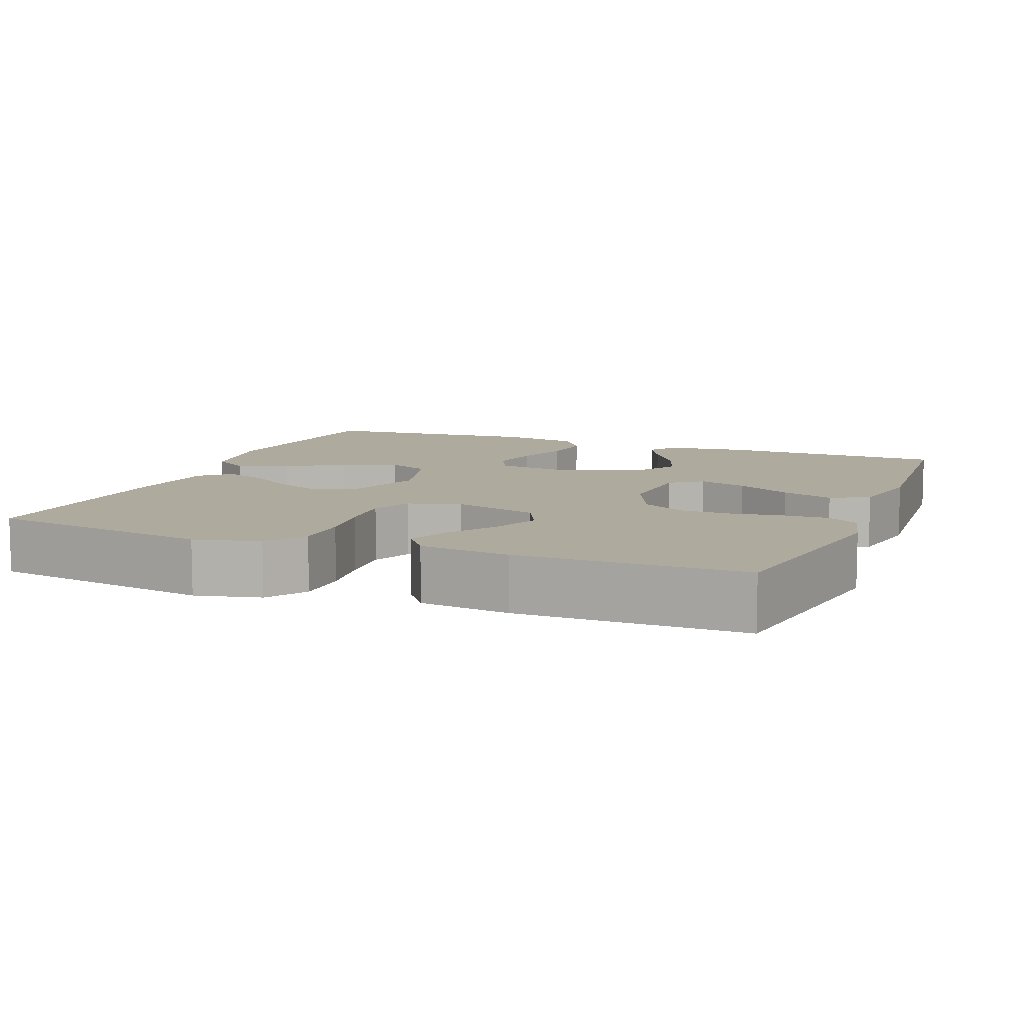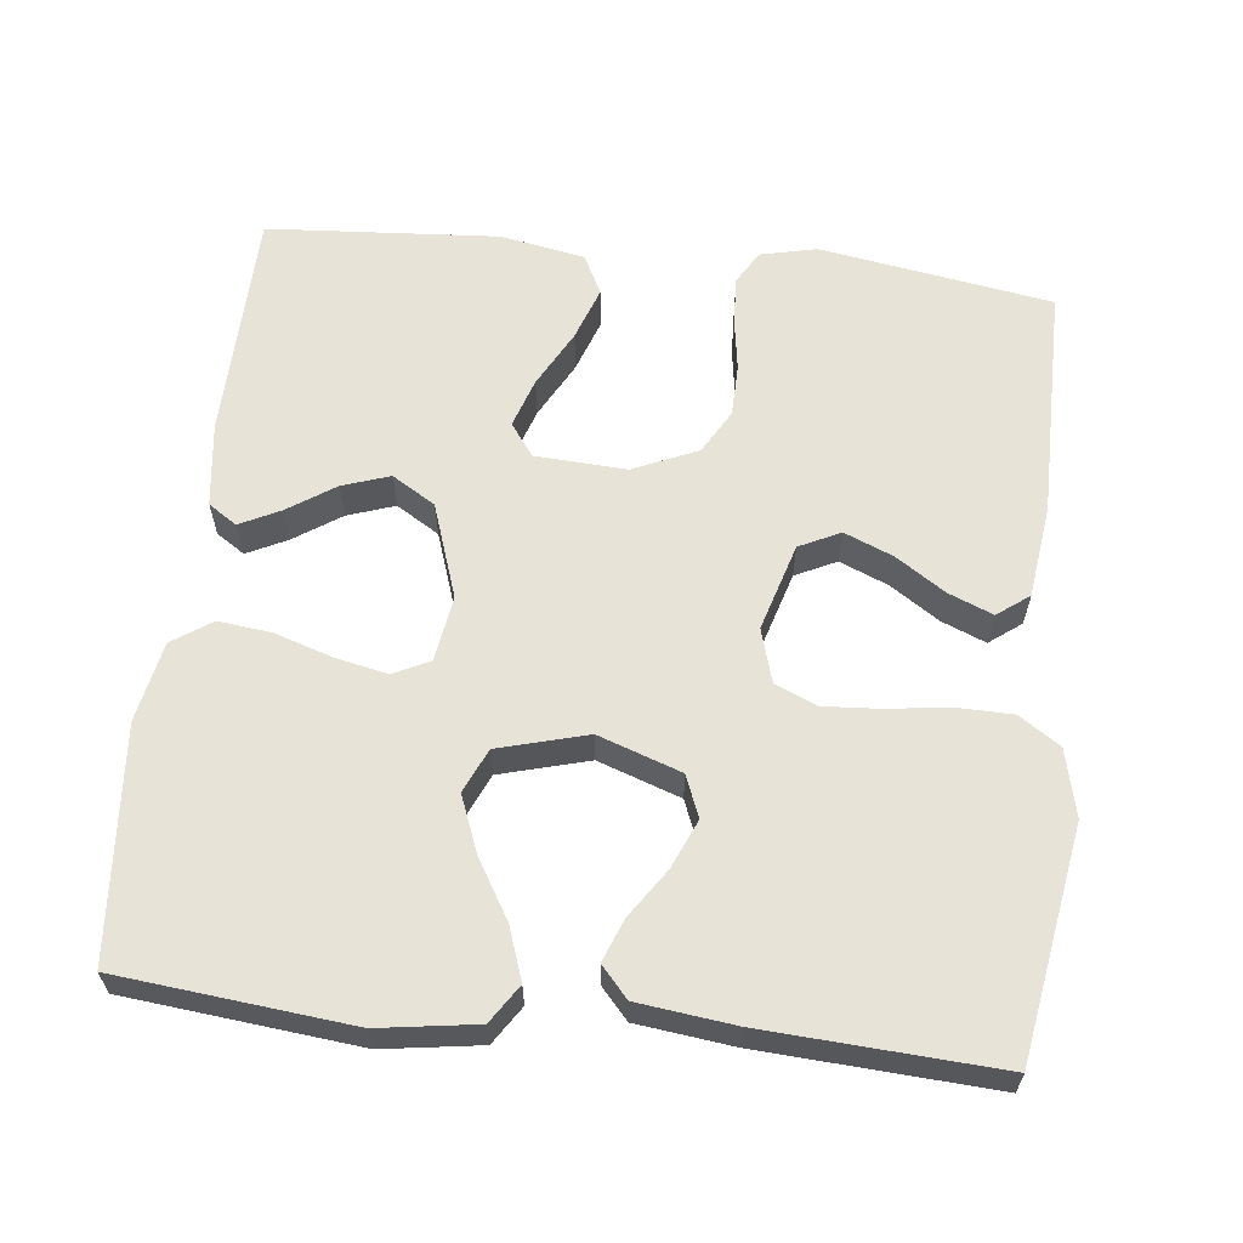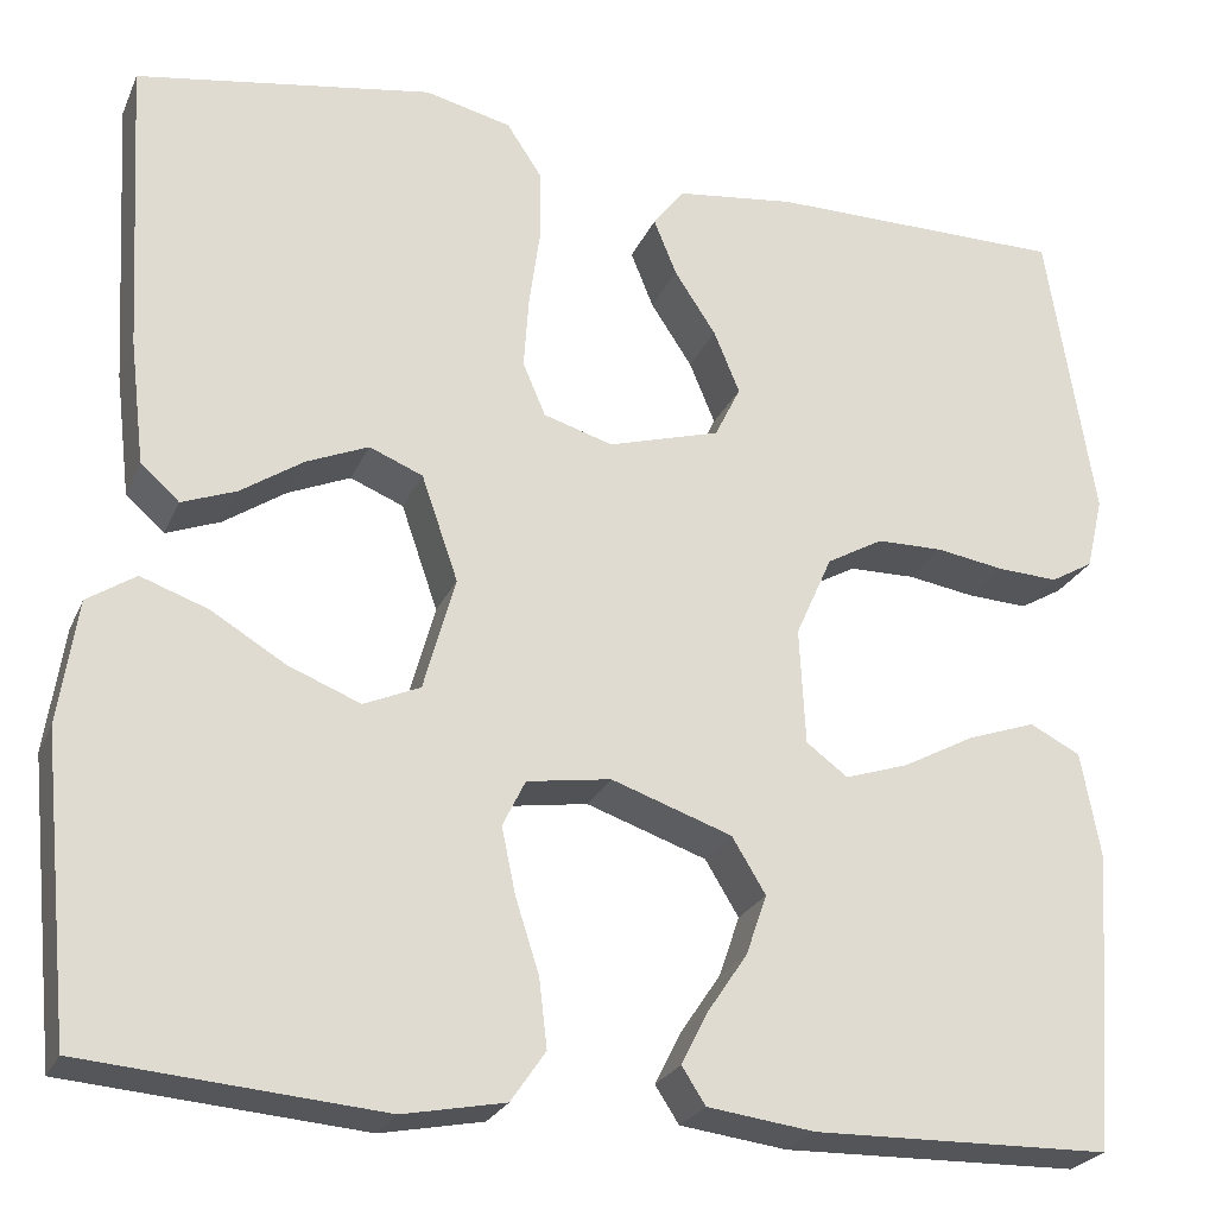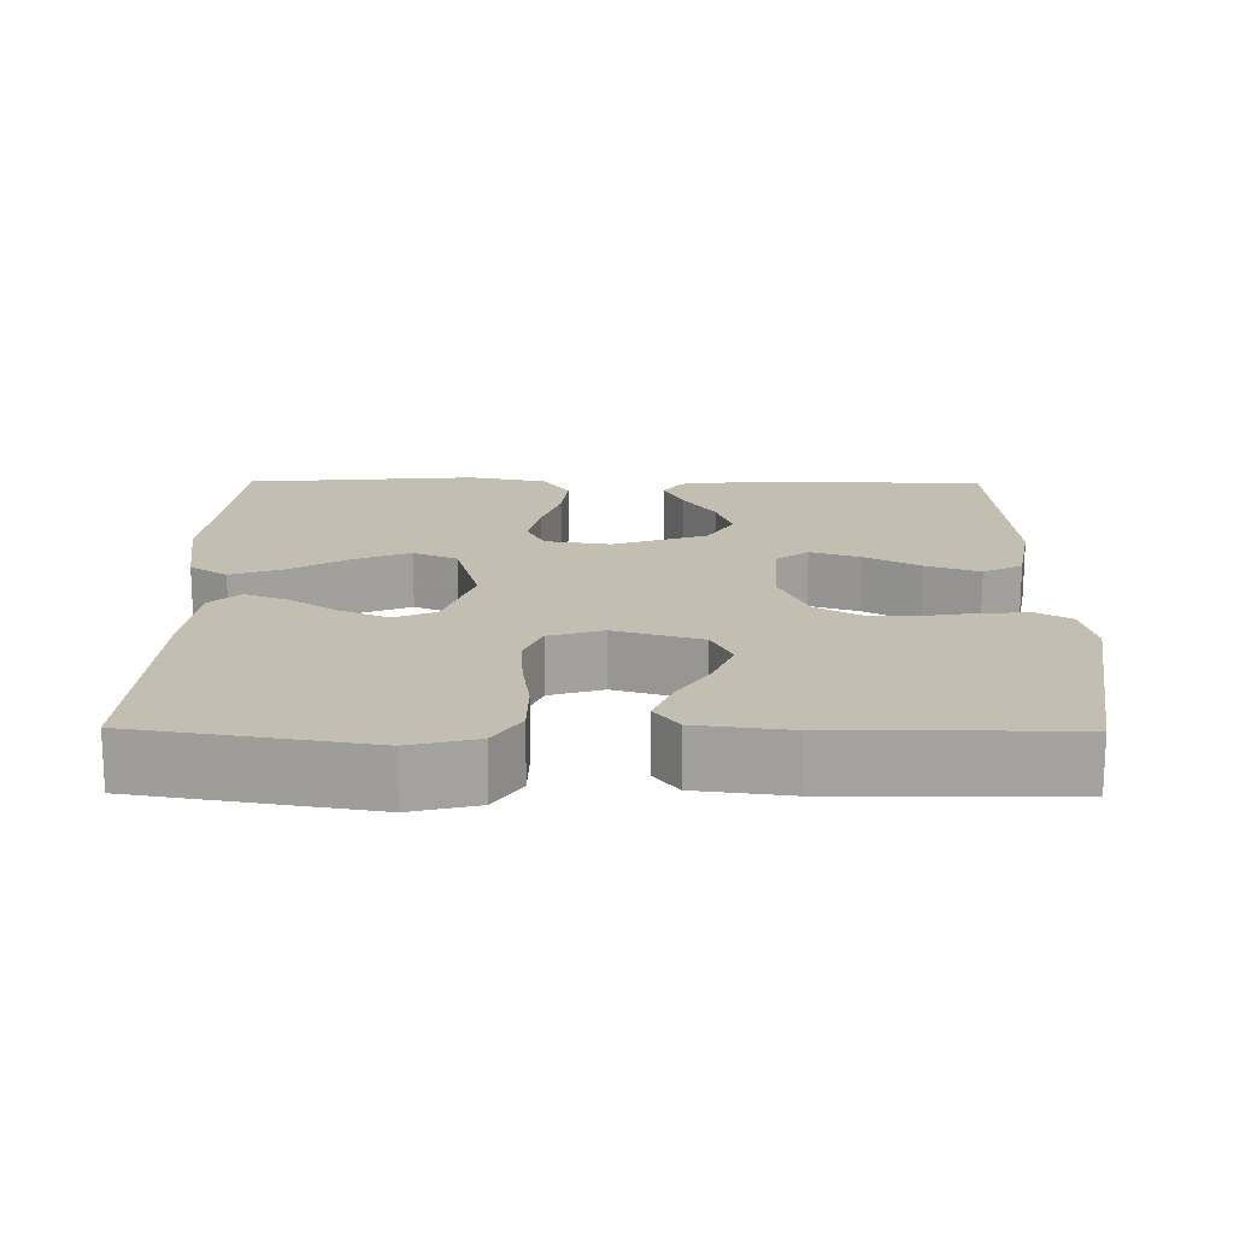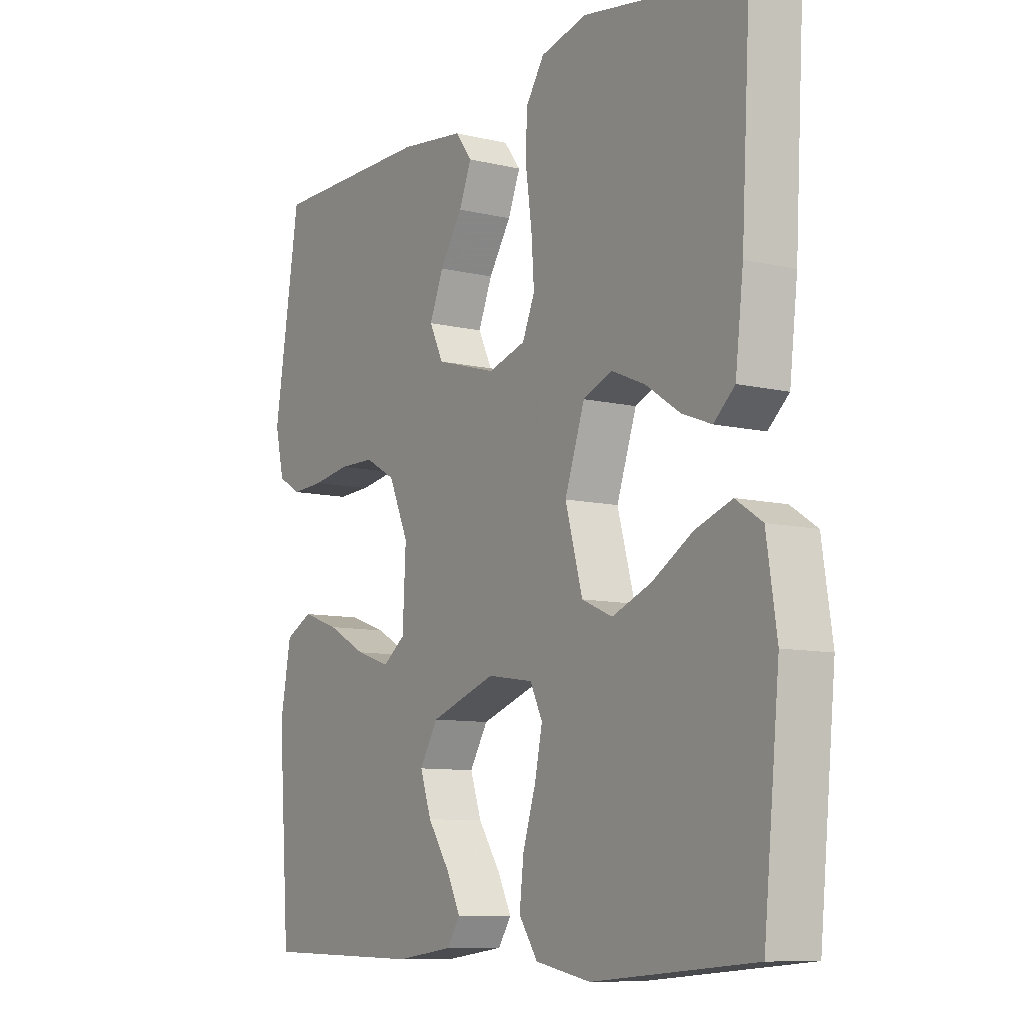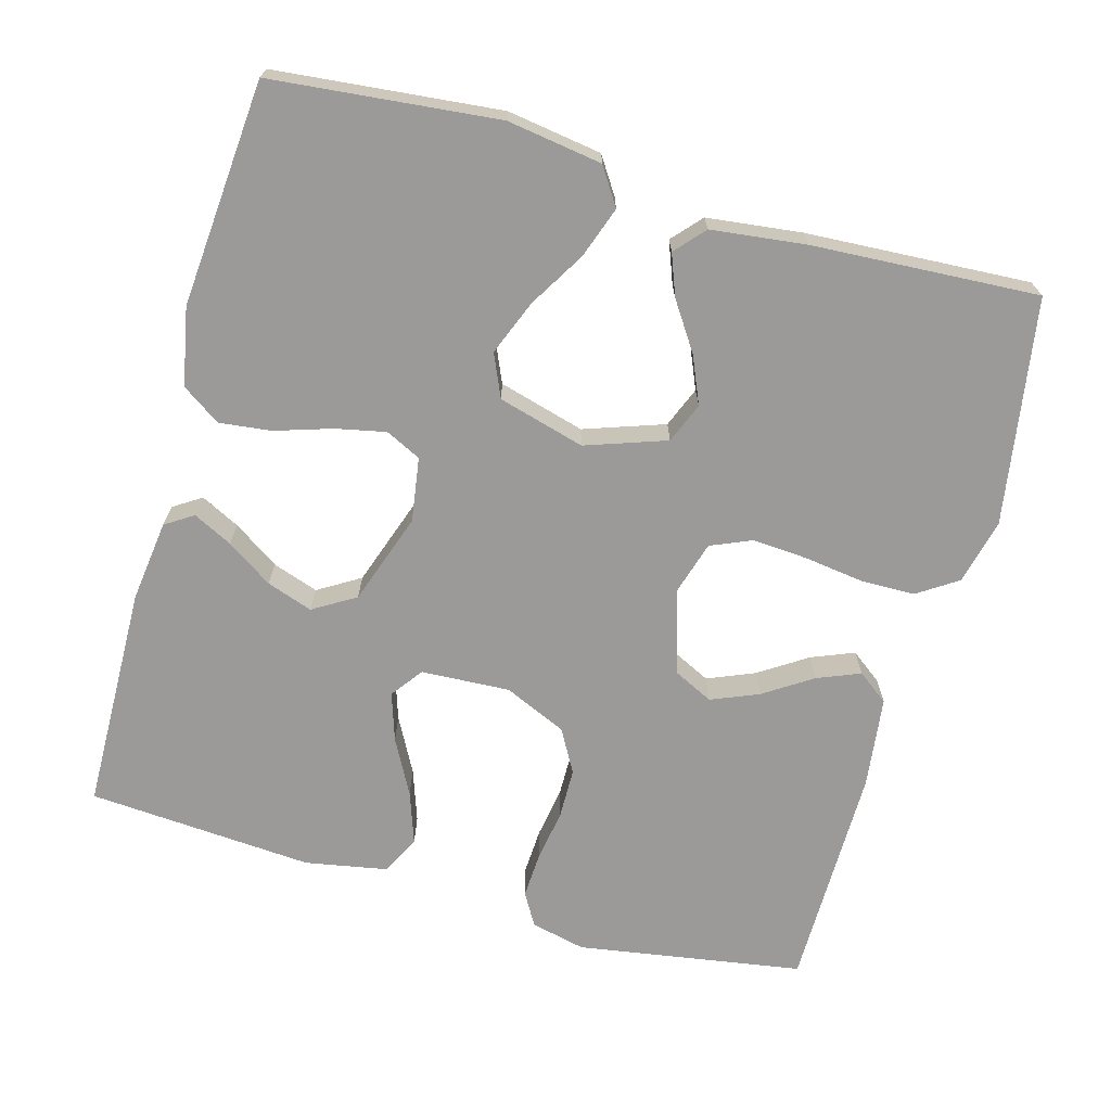
<metadata>
{"format":"obj","ext":"obj","renderer":"f3d","projection":"perspective","resolution":1024,"background":"white","views":[{"elev":9.3,"azim":21.7,"up":"+Y"},{"elev":61.9,"azim":-83.5,"up":"+Y"},{"elev":-24.5,"azim":-19.5,"up":"+Z"},{"elev":17.3,"azim":0.6,"up":"+Y"},{"elev":-9.3,"azim":-122.4,"up":"+Z"},{"elev":-69.4,"azim":-105.6,"up":"+Y"}]}
</metadata>
<code>
v 0.5 0.07 -0.5
v 0.2 0.07 -0.506
v 0.092 0.07 -0.492
v 0.068 0.07 -0.455
v 0.094 0.07 -0.403
v 0.135 0.07 -0.342
v 0.156 0.07 -0.281
v 0.122 0.07 -0.225
v 0 0.07 -0.183
v -0.085 0.07 -0.196
v -0.108 0.07 -0.243
v -0.094 0.07 -0.31
v -0.07 0.07 -0.385
v -0.062 0.07 -0.454
v -0.097 0.07 -0.505
v -0.2 0.07 -0.525
v -0.5 0.07 -0.5
v -0.53 0.07 -0.2
v -0.511 0.07 -0.074
v -0.462 0.07 -0.042
v -0.394 0.07 -0.066
v -0.319 0.07 -0.111
v -0.246 0.07 -0.14
v -0.189 0.07 -0.115
v -0.157 0.07 0
v -0.194 0.07 0.107
v -0.248 0.07 0.129
v -0.311 0.07 0.102
v -0.374 0.07 0.06
v -0.429 0.07 0.039
v -0.468 0.07 0.074
v -0.483 0.07 0.2
v -0.5 0.07 0.5
v -0.2 0.07 0.549
v -0.113 0.07 0.528
v -0.078 0.07 0.475
v -0.077 0.07 0.402
v -0.088 0.07 0.323
v -0.093 0.07 0.25
v -0.07 0.07 0.196
v 0 0.07 0.175
v 0.113 0.07 0.208
v 0.139 0.07 0.261
v 0.113 0.07 0.324
v 0.071 0.07 0.388
v 0.048 0.07 0.445
v 0.079 0.07 0.486
v 0.2 0.07 0.501
v 0.5 0.07 0.5
v 0.548 0.07 0.2
v 0.531 0.07 0.127
v 0.488 0.07 0.102
v 0.427 0.07 0.105
v 0.358 0.07 0.116
v 0.291 0.07 0.115
v 0.234 0.07 0.083
v 0.197 0.07 0
v 0.203 0.07 -0.118
v 0.245 0.07 -0.149
v 0.309 0.07 -0.128
v 0.382 0.07 -0.089
v 0.451 0.07 -0.065
v 0.502 0.07 -0.091
v 0.522 0.07 -0.2
v 0.5 0 -0.5
v 0.2 0 -0.506
v 0.092 0 -0.492
v 0.068 0 -0.455
v 0.094 0 -0.403
v 0.135 0 -0.342
v 0.156 0 -0.281
v 0.122 0 -0.225
v 0 0 -0.183
v -0.085 0 -0.196
v -0.108 0 -0.243
v -0.094 0 -0.31
v -0.07 0 -0.385
v -0.062 0 -0.454
v -0.097 0 -0.505
v -0.2 0 -0.525
v -0.5 0 -0.5
v -0.53 0 -0.2
v -0.511 0 -0.074
v -0.462 0 -0.042
v -0.394 0 -0.066
v -0.319 0 -0.111
v -0.246 0 -0.14
v -0.189 0 -0.115
v -0.157 0 0
v -0.194 0 0.107
v -0.248 0 0.129
v -0.311 0 0.102
v -0.374 0 0.06
v -0.429 0 0.039
v -0.468 0 0.074
v -0.483 0 0.2
v -0.5 0 0.5
v -0.2 0 0.549
v -0.113 0 0.528
v -0.078 0 0.475
v -0.077 0 0.402
v -0.088 0 0.323
v -0.093 0 0.25
v -0.07 0 0.196
v 0 0 0.175
v 0.113 0 0.208
v 0.139 0 0.261
v 0.113 0 0.324
v 0.071 0 0.388
v 0.048 0 0.445
v 0.079 0 0.486
v 0.2 0 0.501
v 0.5 0 0.5
v 0.548 0 0.2
v 0.531 0 0.127
v 0.488 0 0.102
v 0.427 0 0.105
v 0.358 0 0.116
v 0.291 0 0.115
v 0.234 0 0.083
v 0.197 0 0
v 0.203 0 -0.118
v 0.245 0 -0.149
v 0.309 0 -0.128
v 0.382 0 -0.089
v 0.451 0 -0.065
v 0.502 0 -0.091
v 0.522 0 -0.2
f 60 61 62 63
f 59 60 63 64
f 51 52 53 54
f 51 54 55
f 50 51 55
f 49 50 55
f 48 49 55 56
f 44 45 46 47
f 43 44 47 48
f 35 36 37 38
f 35 38 39
f 34 35 39
f 33 34 39
f 32 33 39 40
f 28 29 30 31
f 27 28 31 32
f 19 20 21 22
f 19 22 23
f 18 19 23
f 17 18 23
f 16 17 23 24
f 12 13 14 15
f 11 12 15 16
f 3 4 5 6
f 3 6 7
f 2 3 7
f 59 64 1 2
f 58 59 2 7
f 57 58 7 8
f 43 48 56 57
f 42 43 57 8
f 41 42 8 9
f 27 32 40 41
f 26 27 41
f 25 26 41 9
f 11 16 24 25
f 10 11 25
f 9 10 25
f 127 126 125 124
f 128 127 124 123
f 118 117 116 115
f 119 118 115
f 119 115 114
f 119 114 113
f 120 119 113 112
f 111 110 109 108
f 112 111 108 107
f 102 101 100 99
f 103 102 99
f 103 99 98
f 103 98 97
f 104 103 97 96
f 95 94 93 92
f 96 95 92 91
f 86 85 84 83
f 87 86 83
f 87 83 82
f 87 82 81
f 88 87 81 80
f 79 78 77 76
f 80 79 76 75
f 70 69 68 67
f 71 70 67
f 71 67 66
f 66 65 128 123
f 71 66 123 122
f 72 71 122 121
f 121 120 112 107
f 72 121 107 106
f 73 72 106 105
f 105 104 96 91
f 105 91 90
f 73 105 90 89
f 89 88 80 75
f 89 75 74
f 89 74 73
f 1 65 66 2
f 2 66 67 3
f 3 67 68 4
f 4 68 69 5
f 5 69 70 6
f 6 70 71 7
f 7 71 72 8
f 8 72 73 9
f 9 73 74 10
f 10 74 75 11
f 11 75 76 12
f 12 76 77 13
f 13 77 78 14
f 14 78 79 15
f 15 79 80 16
f 16 80 81 17
f 17 81 82 18
f 18 82 83 19
f 19 83 84 20
f 20 84 85 21
f 21 85 86 22
f 22 86 87 23
f 23 87 88 24
f 24 88 89 25
f 25 89 90 26
f 26 90 91 27
f 27 91 92 28
f 28 92 93 29
f 29 93 94 30
f 30 94 95 31
f 31 95 96 32
f 32 96 97 33
f 33 97 98 34
f 34 98 99 35
f 35 99 100 36
f 36 100 101 37
f 37 101 102 38
f 38 102 103 39
f 39 103 104 40
f 40 104 105 41
f 41 105 106 42
f 42 106 107 43
f 43 107 108 44
f 44 108 109 45
f 45 109 110 46
f 46 110 111 47
f 47 111 112 48
f 48 112 113 49
f 49 113 114 50
f 50 114 115 51
f 51 115 116 52
f 52 116 117 53
f 53 117 118 54
f 54 118 119 55
f 55 119 120 56
f 56 120 121 57
f 57 121 122 58
f 58 122 123 59
f 59 123 124 60
f 60 124 125 61
f 61 125 126 62
f 62 126 127 63
f 63 127 128 64
f 64 128 65 1

</code>
